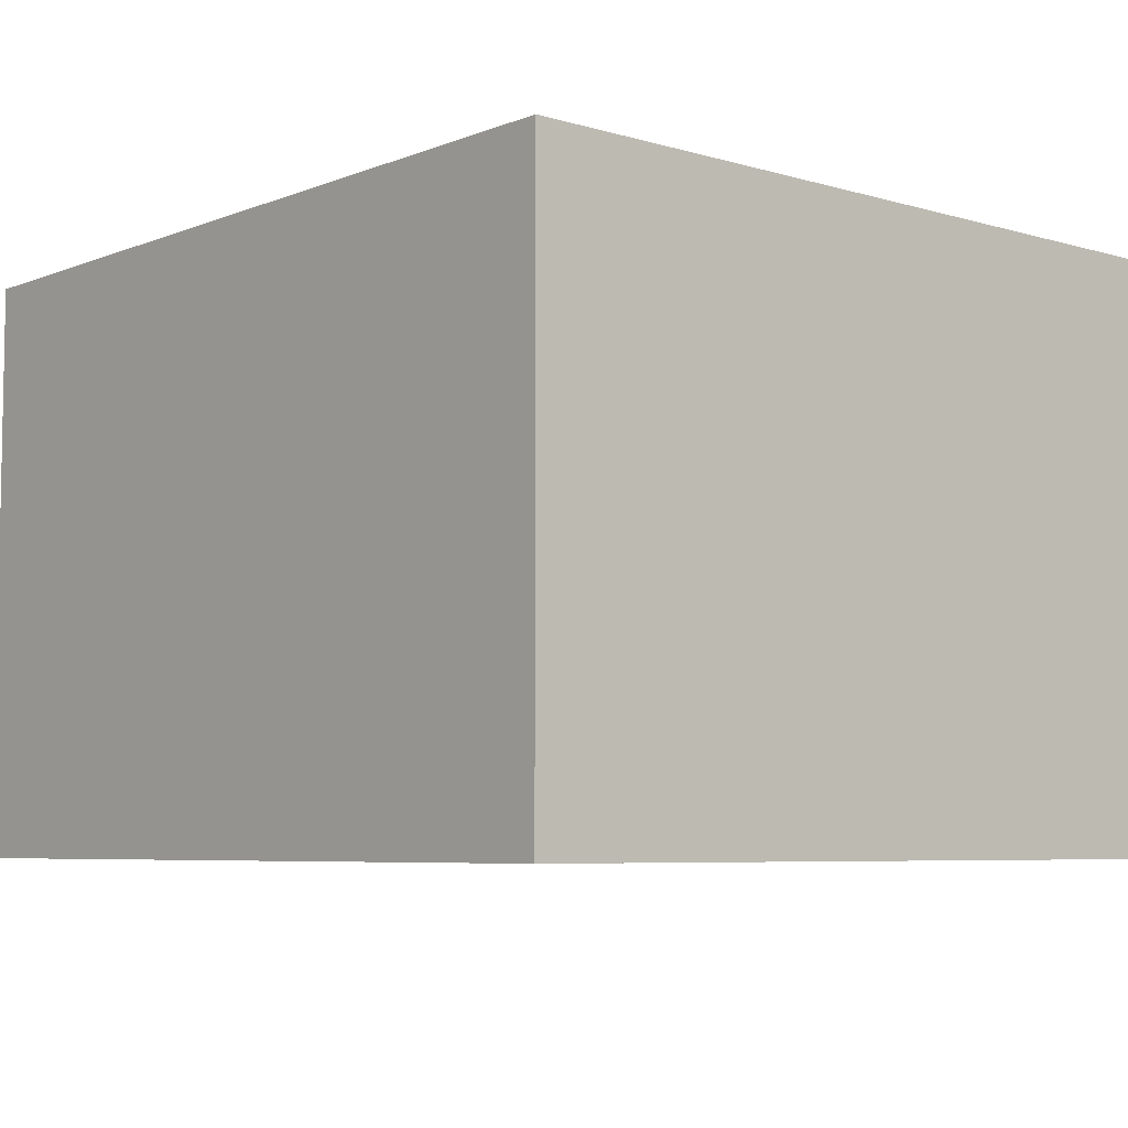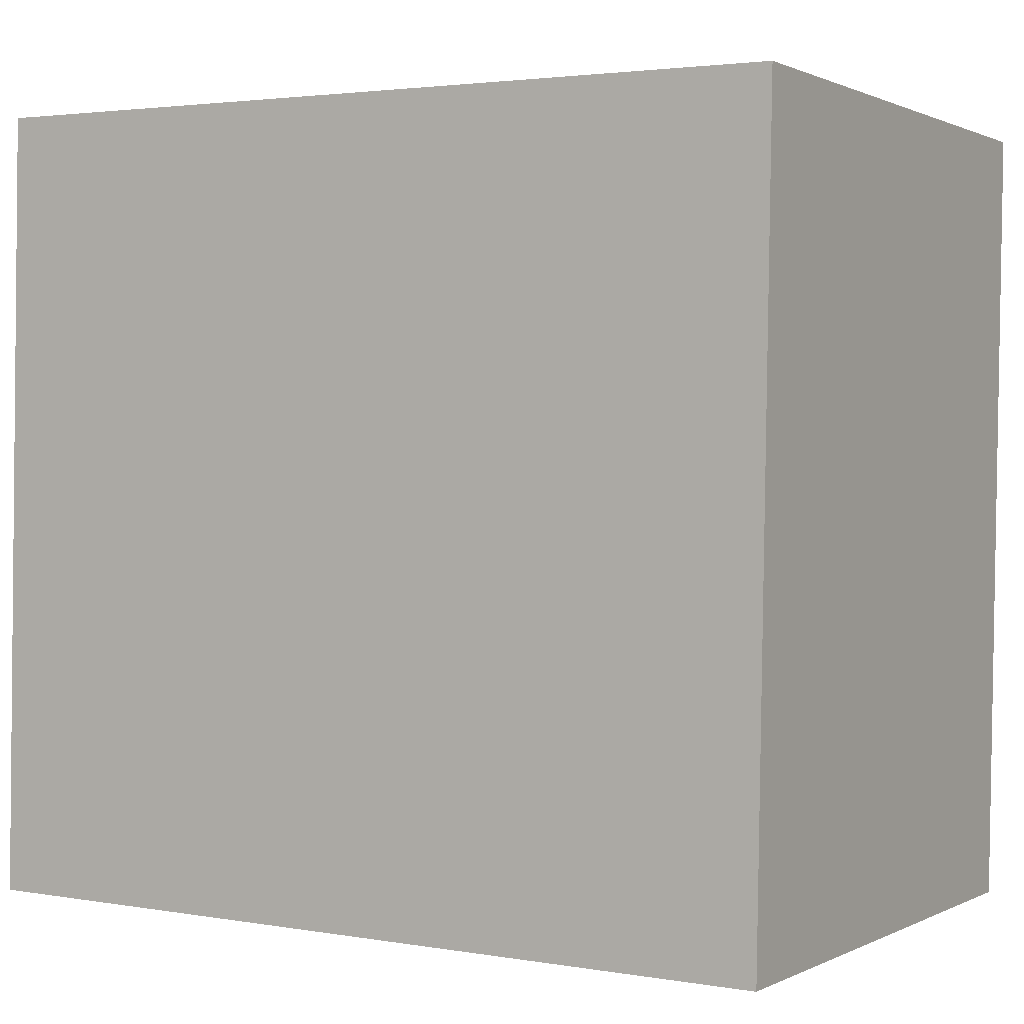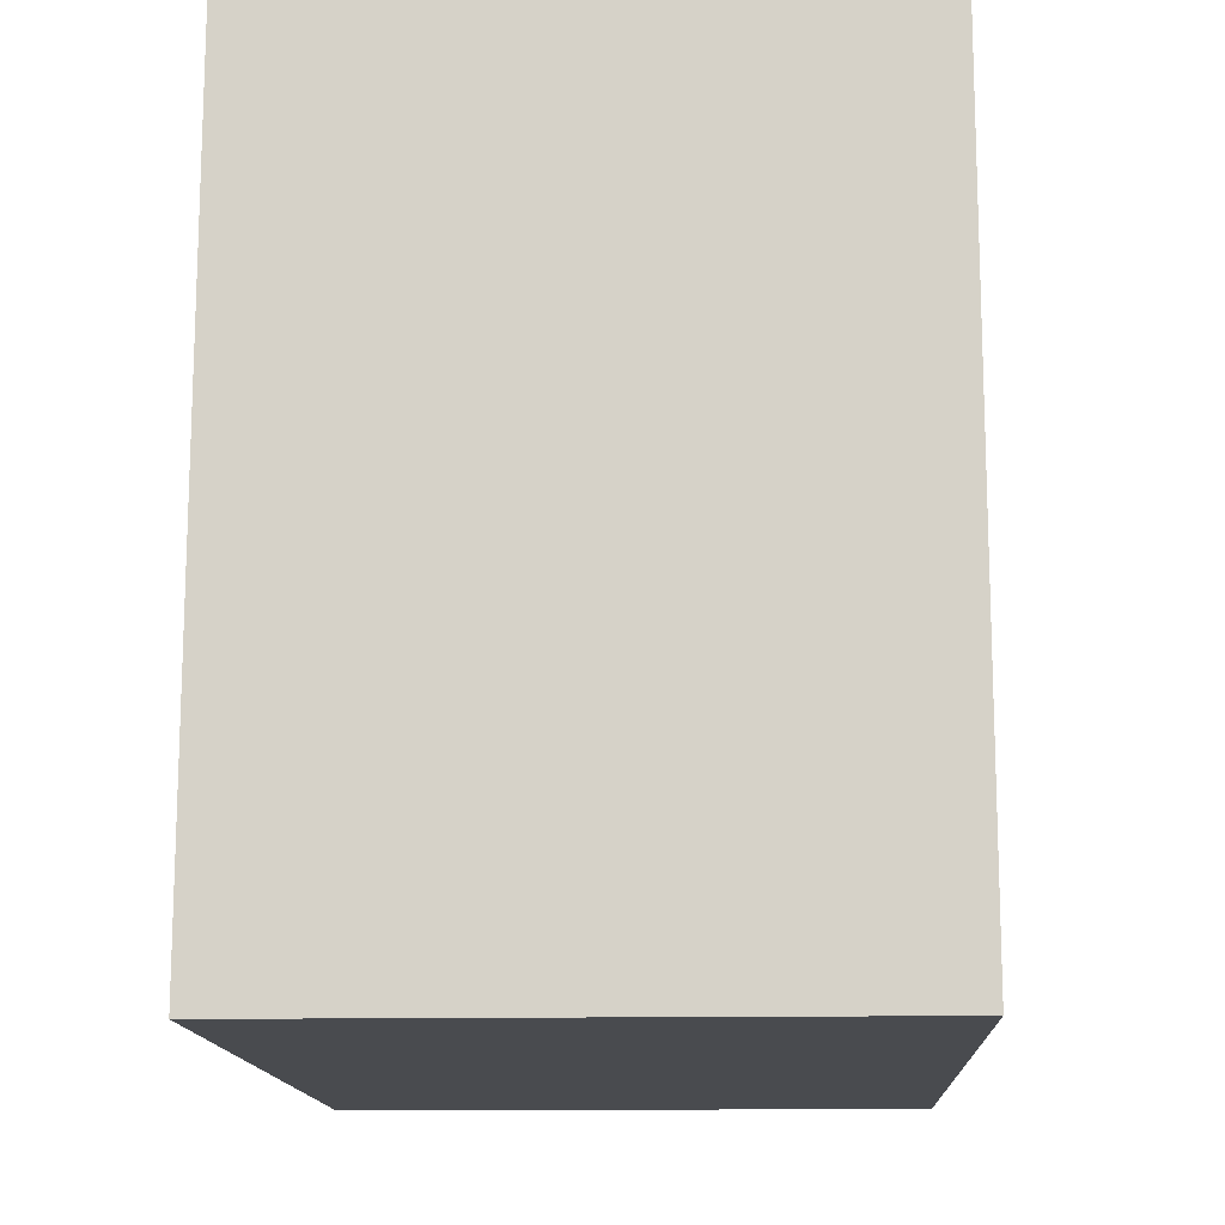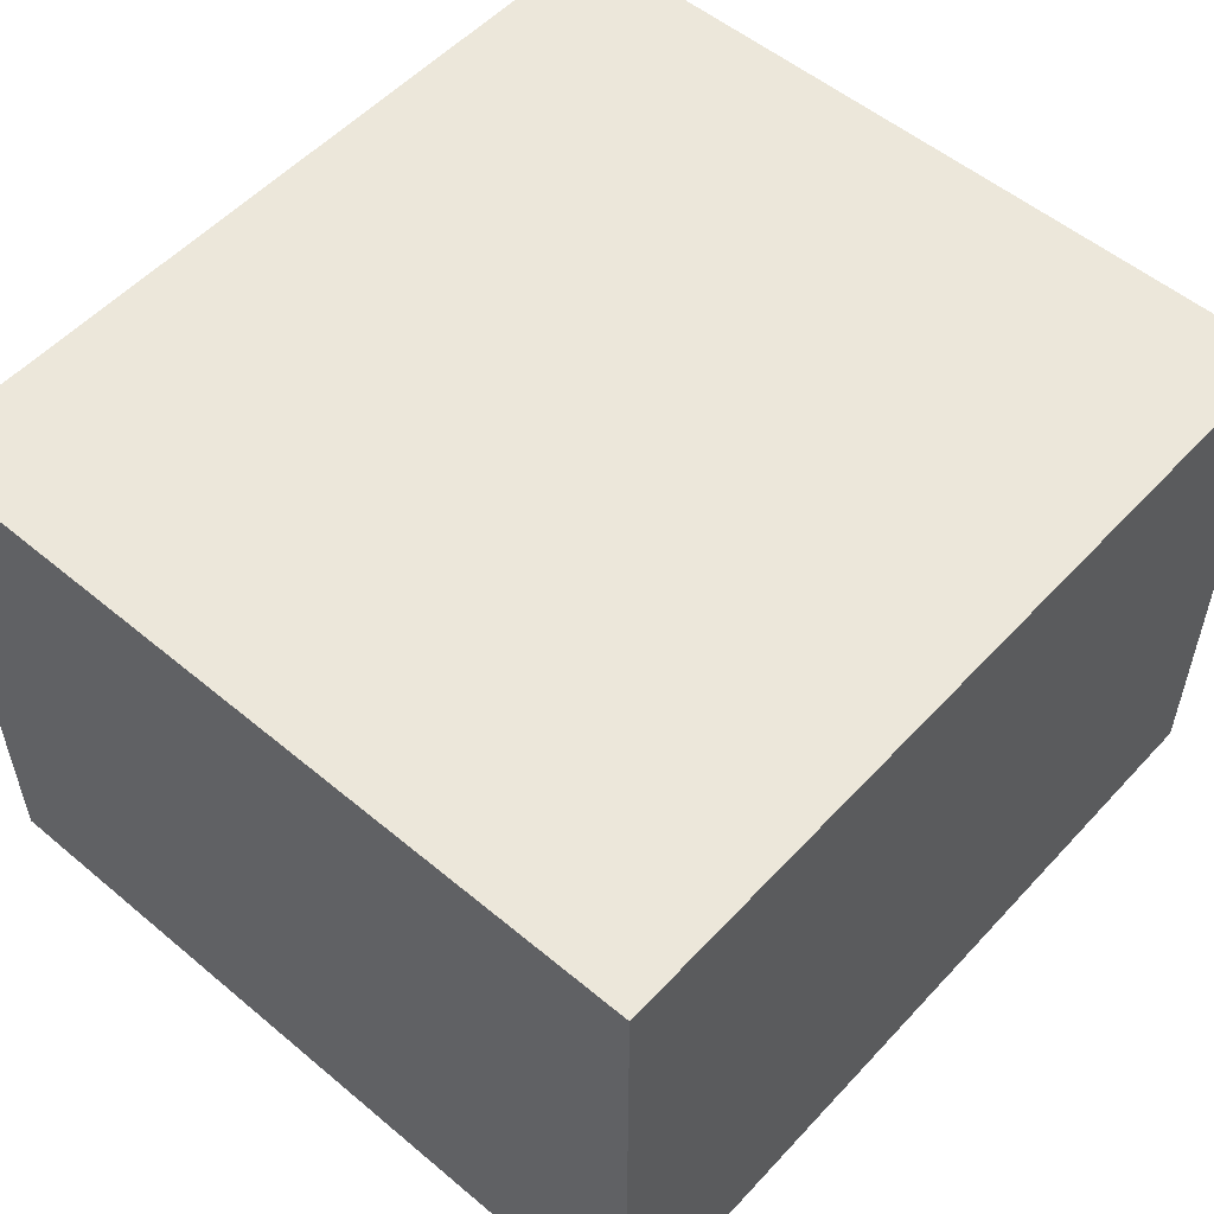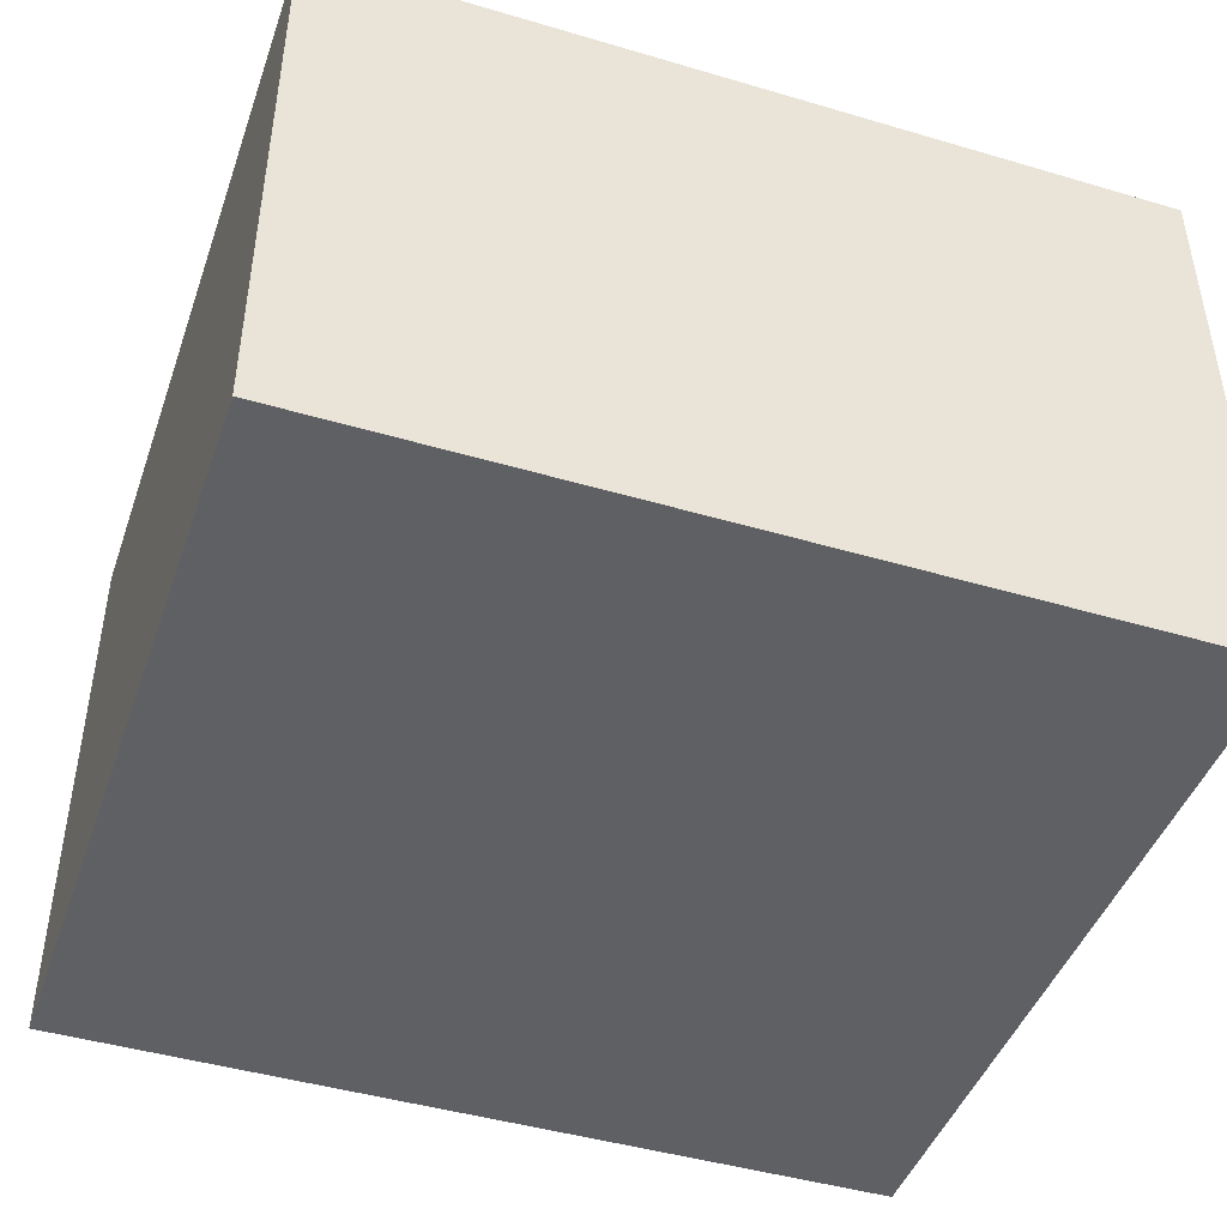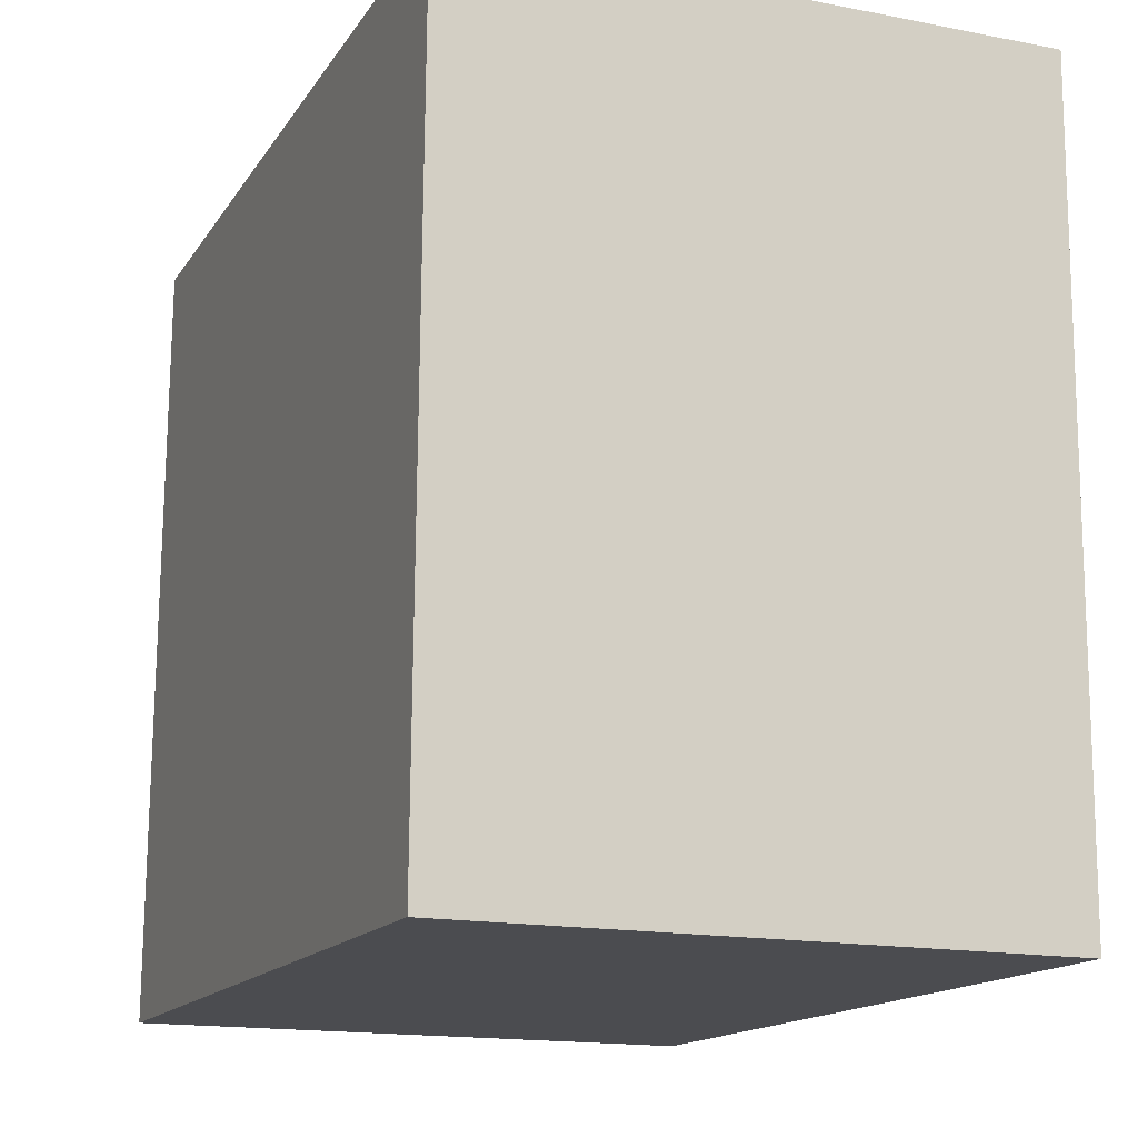
<metadata>
{"format":"obj","ext":"obj","renderer":"f3d","projection":"perspective","resolution":1024,"background":"white","views":[{"elev":-6.2,"azim":50.0,"up":"+Y"},{"elev":0.8,"azim":30.6,"up":"+Z"},{"elev":-13.0,"azim":-87.3,"up":"+Z"},{"elev":54.0,"azim":-47.4,"up":"+Y"},{"elev":-44.9,"azim":162.1,"up":"+Y"},{"elev":-16.1,"azim":68.2,"up":"+Z"}]}
</metadata>
<code>
g default
v 129.2 5.438 296.3
v 127.7 5.438 207.1
v 129.2 71.11 296.3
v 127.7 71.11 207.1
v 34.18 71.11 298
v 32.63 71.11 208.8
v 34.18 5.438 298
v 32.63 5.438 208.8
g door Triggers
f 1 2 4 3
f 3 4 6 5
f 5 6 8 7
f 7 8 2 1
f 2 8 6 4
f 7 1 3 5

</code>
